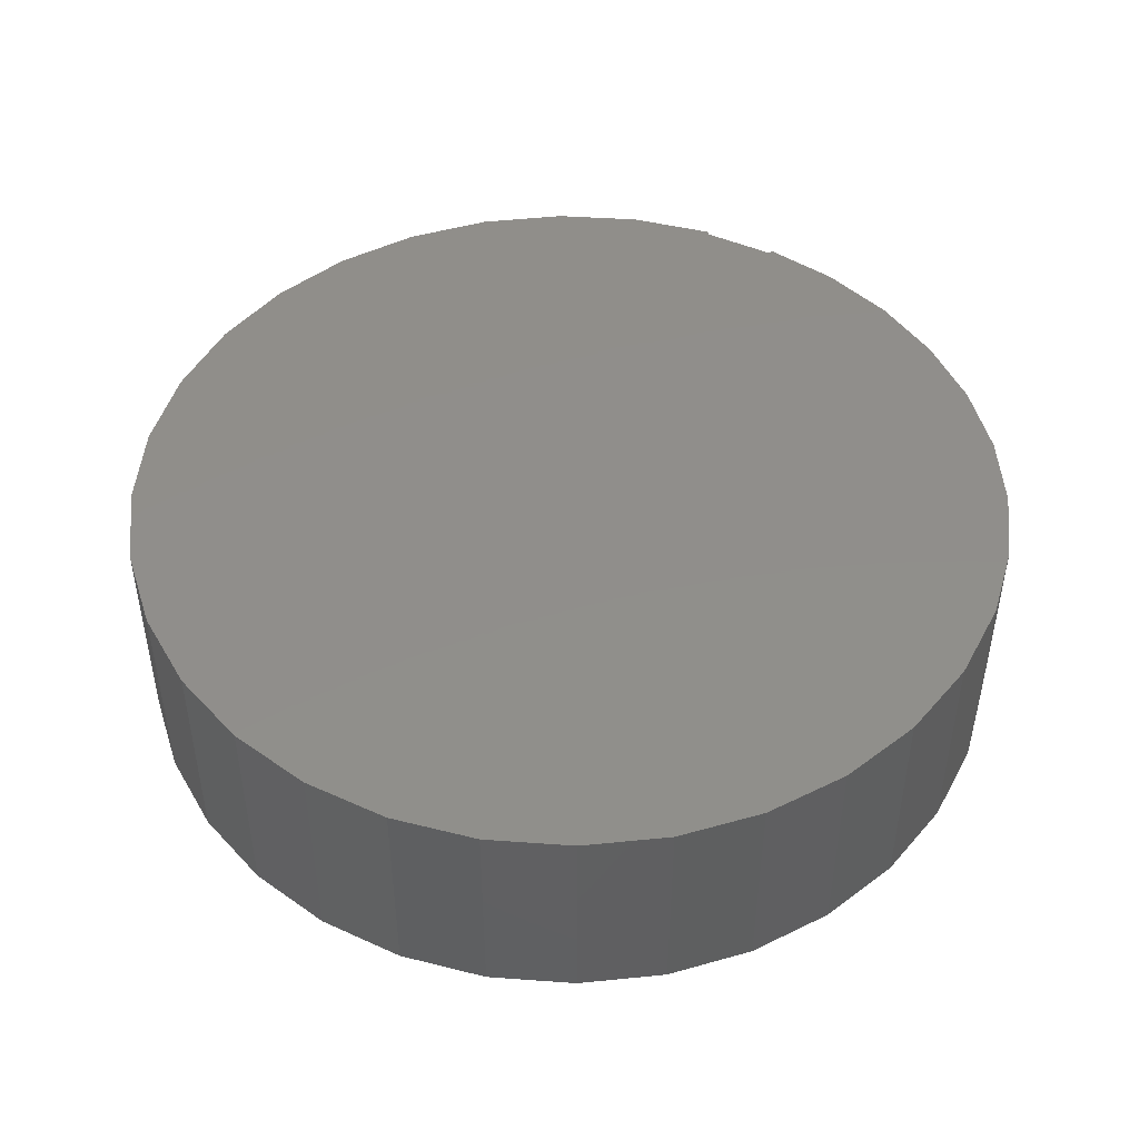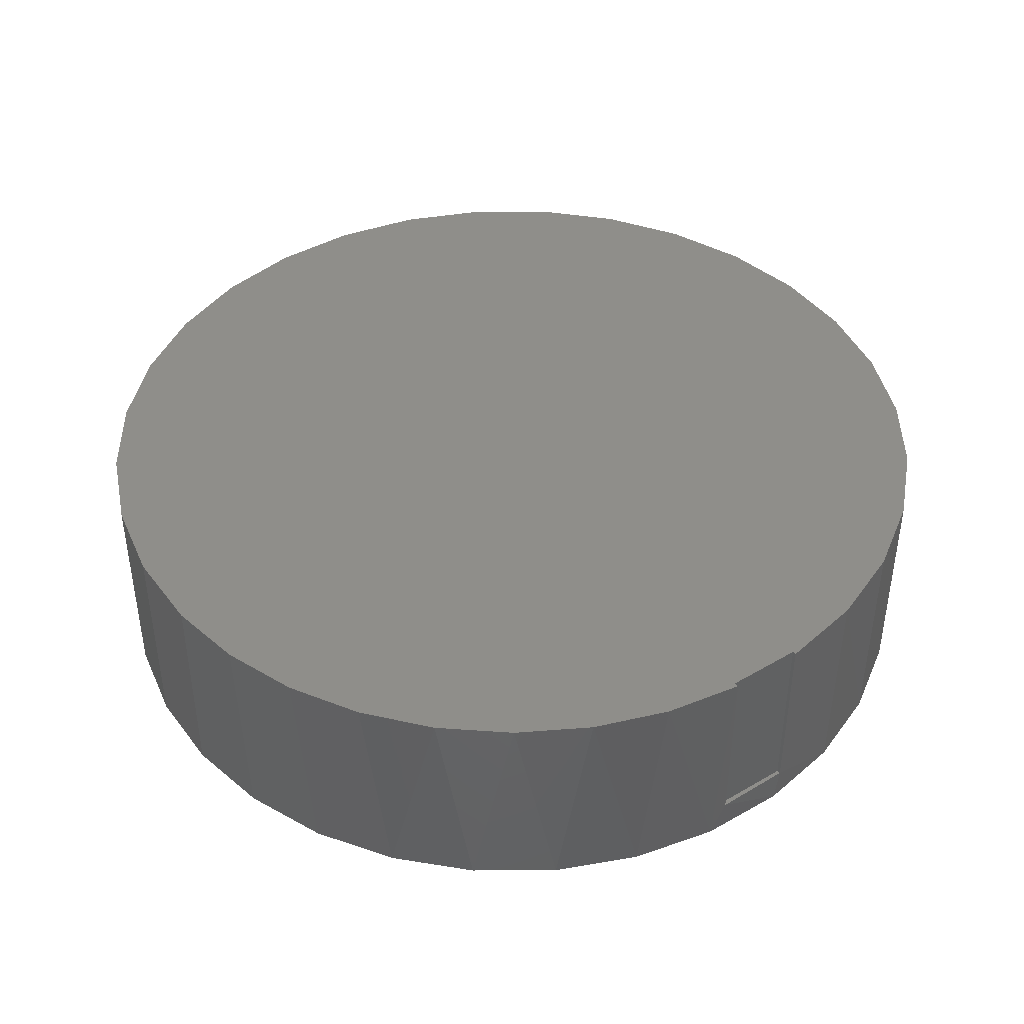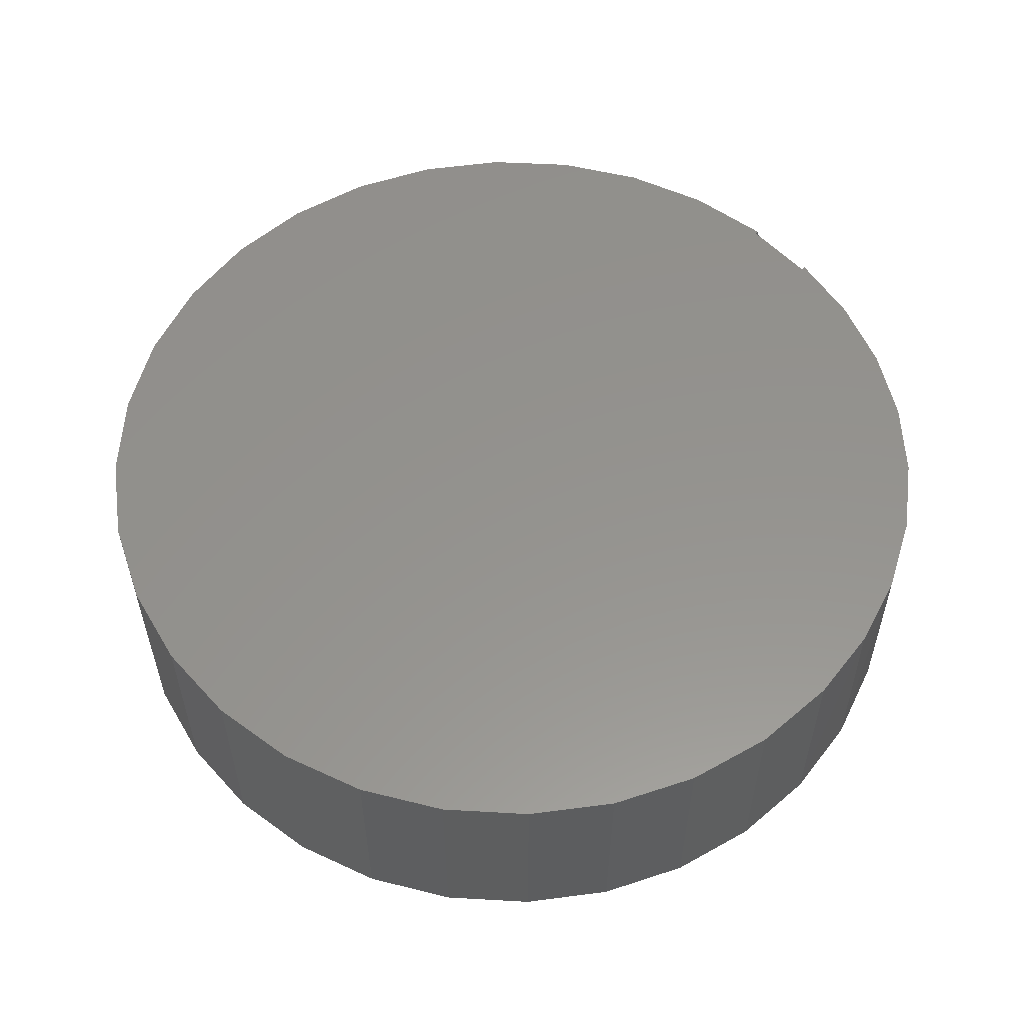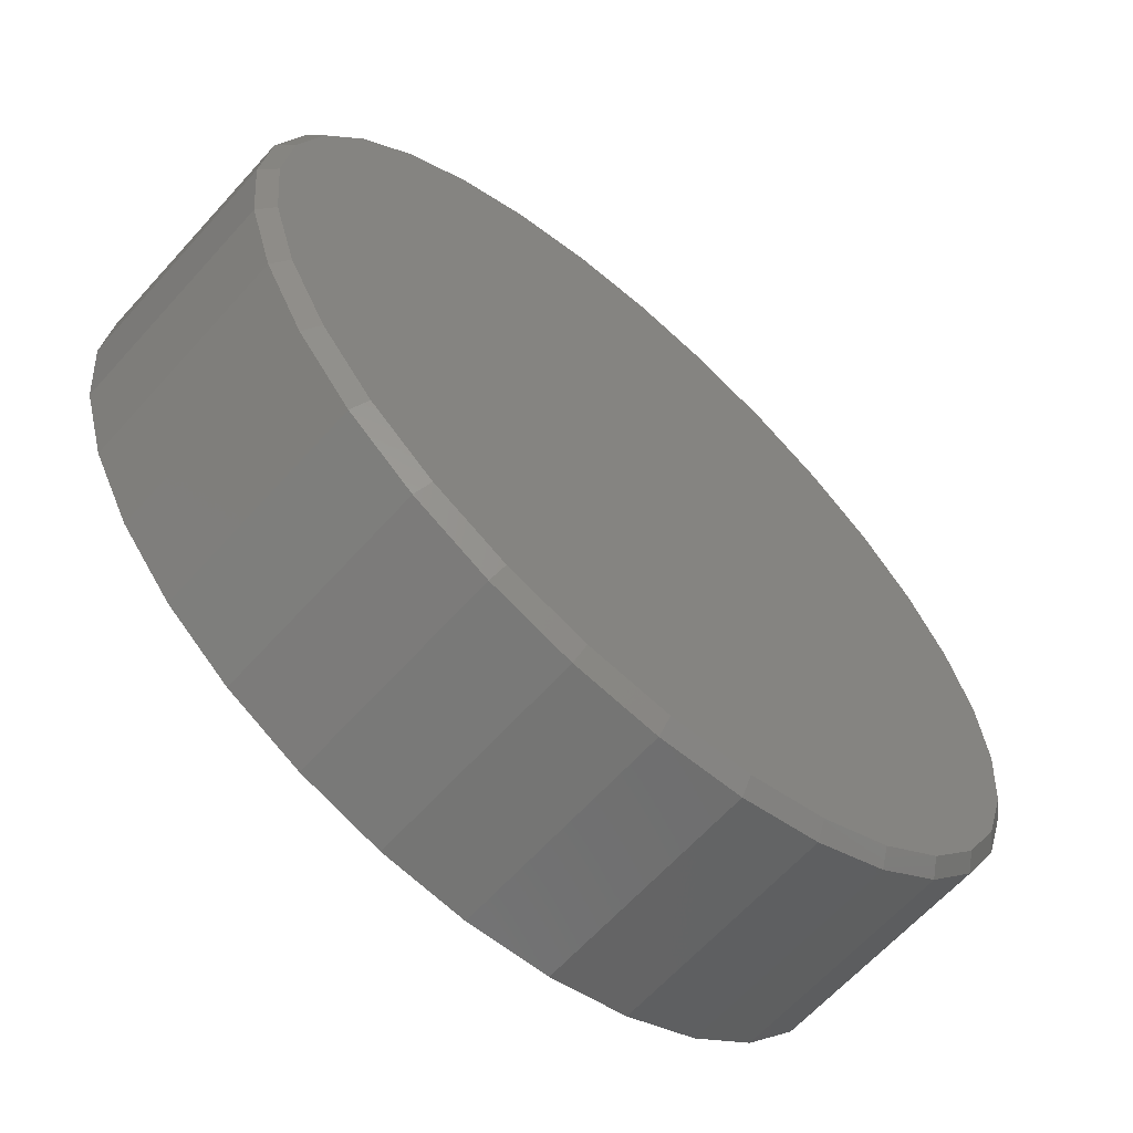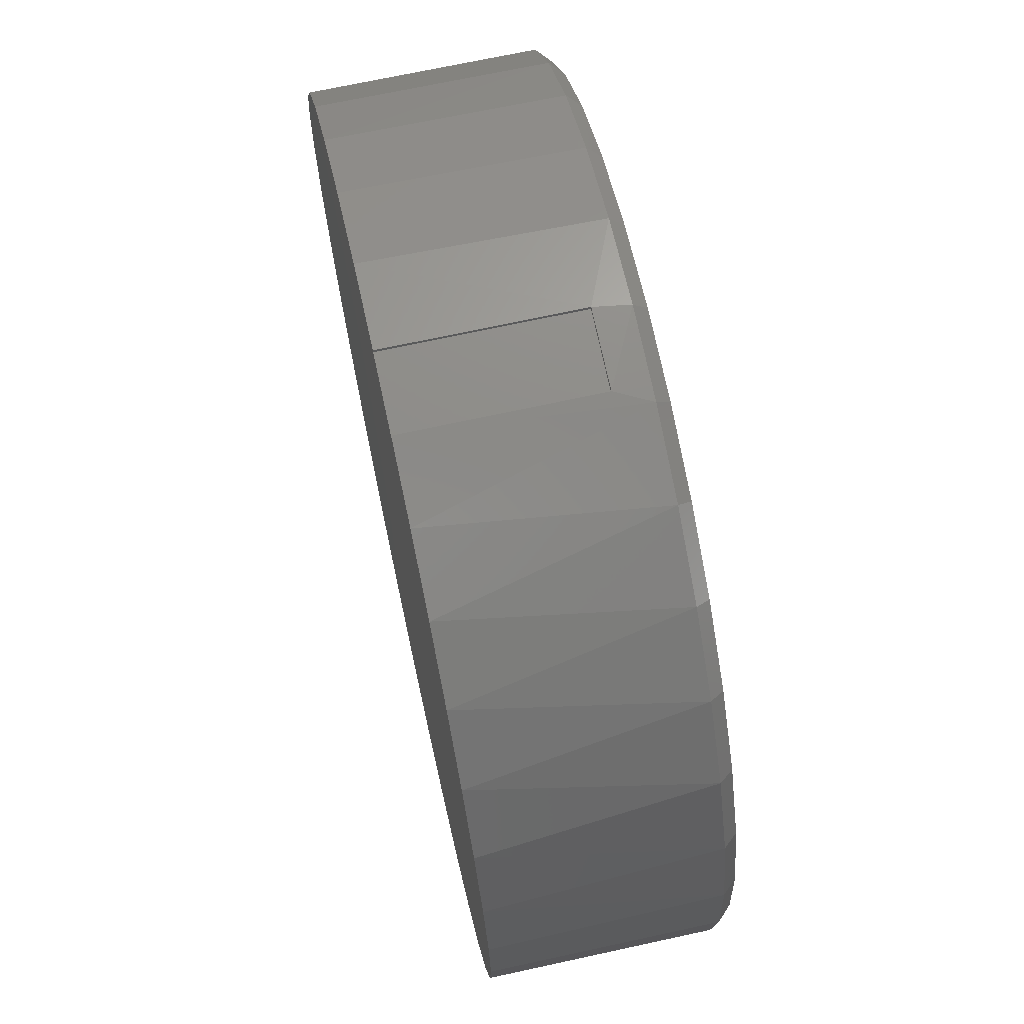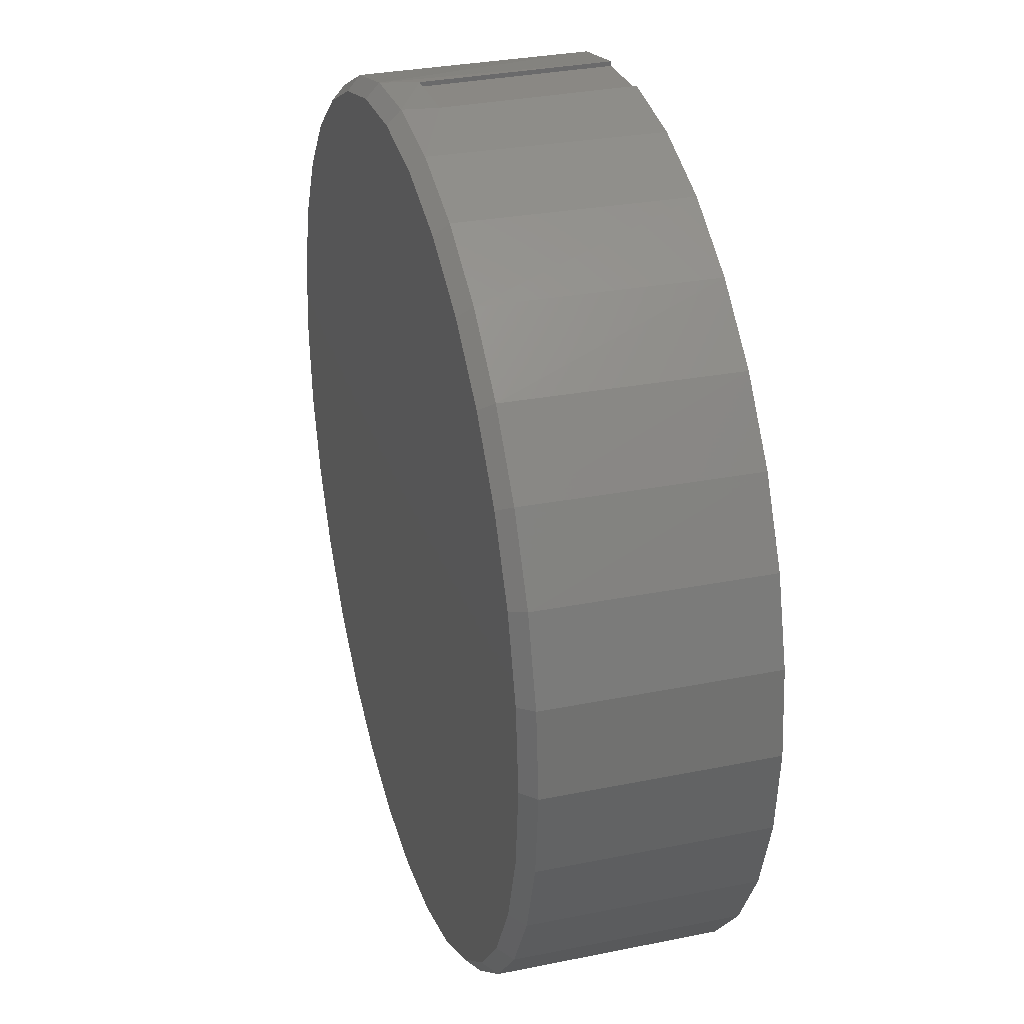
<metadata>
{"format":"stl","ext":"stl","renderer":"f3d","projection":"perspective","resolution":1024,"background":"white","views":[{"elev":47.0,"azim":21.6,"up":"+Z"},{"elev":42.8,"azim":140.3,"up":"+Z"},{"elev":56.3,"azim":42.8,"up":"+Z"},{"elev":-63.8,"azim":138.1,"up":"+Y"},{"elev":69.9,"azim":77.7,"up":"+Y"},{"elev":32.3,"azim":-105.9,"up":"+Y"}]}
</metadata>
<code>
# stl→obj: 103 verts, 202 faces
v 0.08594 0.6725 0.2656
v 0.08594 0.6776 0.2656
v 0.08594 0.6725 0.05469
v 0.08594 0.6776 0.05469
v 0 0.6839 0.2656
v 1.258e-16 0.6797 0.2656
v 0 0.6839 0.05469
v 1.42e-17 0.6797 0.05469
v -0.09752 0.6732 0.2656
v 0.1721 0.6558 0.2656
v -0.1911 0.6438 0.2656
v 0.2531 0.6193 0.2656
v -0.2773 0.5969 0.2656
v 0.3264 0.5691 0.2656
v -0.3527 0.5341 0.2656
v 0.3898 0.5068 0.2656
v 0.4413 0.4343 0.2656
v -0.4145 0.458 0.2656
v 0.4792 0.354 0.2656
v -0.4605 0.3713 0.2656
v 0.5024 0.2682 0.2656
v -0.4887 0.2773 0.2656
v 0.5103 0.1797 0.2656
v -0.4983 0.1797 0.2656
v 0.5006 0.08131 0.2656
v -0.4886 0.08131 0.2656
v 0.4719 -0.01329 0.2656
v -0.4599 -0.01329 0.2656
v 0.4253 -0.1005 0.2656
v -0.4133 -0.1005 0.2656
v 0.3626 -0.1769 0.2656
v -0.3506 -0.1769 0.2656
v 0.2862 -0.2396 0.2656
v -0.2742 -0.2396 0.2656
v 0.199 -0.2862 0.2656
v -0.187 -0.2862 0.2656
v 0.1044 -0.3149 0.2656
v -0.09238 -0.3149 0.2656
v 0.006003 -0.3246 0.2656
v 0.1044 0.6743 0.01562
v 0.006003 0.684 0.01562
v -0.4599 0.3727 0.01562
v -0.4133 0.4598 0.01562
v -0.3506 0.5363 0.01562
v -0.2742 0.599 0.01562
v -0.187 0.6456 0.01562
v -0.09238 0.6743 0.01562
v 0.199 0.6456 0.01562
v 0.2862 0.599 0.01562
v 0.3626 0.5363 0.01562
v 0.4253 0.4598 0.01562
v 0.4719 0.3727 0.01562
v 0.5006 0.2781 0.01562
v -0.4983 0.1797 0.01562
v -0.4886 0.2781 0.01562
v 0.5103 0.1797 0.01562
v 0.006003 0.6683 0
v 0.1013 0.6589 0
v -0.08933 0.6589 0
v 0.006003 -0.309 0
v -0.08933 -0.2996 0
v 0.1013 -0.2996 0
v -0.181 -0.2718 0
v 0.193 -0.2718 0
v -0.2655 -0.2266 0
v 0.2775 -0.2266 0
v -0.3395 -0.1658 0
v 0.3515 -0.1658 0
v -0.4003 -0.09179 0
v 0.4123 -0.09179 0
v -0.4455 -0.007311 0
v 0.4575 -0.007311 0
v -0.4733 0.08436 0
v 0.4853 0.08436 0
v -0.4826 0.1797 0
v 0.4947 0.1797 0
v -0.4733 0.275 0
v 0.4853 0.275 0
v -0.4455 0.3667 0
v 0.4575 0.3667 0
v -0.4003 0.4512 0
v 0.4123 0.4512 0
v -0.3395 0.5252 0
v 0.3515 0.5252 0
v -0.2655 0.586 0
v 0.2775 0.586 0
v -0.181 0.6311 0
v 0.193 0.6311 0
v 0.5006 0.08131 0.01562
v 0.4719 -0.01329 0.01562
v 0.4253 -0.1005 0.01562
v 0.3626 -0.1769 0.01562
v 0.2862 -0.2396 0.01562
v 0.199 -0.2862 0.01562
v 0.1044 -0.3149 0.01562
v 0.006003 -0.3246 0.01562
v -0.09238 -0.3149 0.01562
v -0.187 -0.2862 0.01562
v -0.2742 -0.2396 0.01562
v -0.3506 -0.1769 0.01562
v -0.4133 -0.1005 0.01562
v -0.4599 -0.01329 0.01562
v -0.4886 0.08131 0.01562
f 1 2 3
f 3 2 4
f 5 6 7
f 7 6 8
f 8 4 7
f 8 3 4
f 6 9 1
f 6 5 9
f 1 10 2
f 1 9 10
f 10 9 11
f 10 11 12
f 12 11 13
f 12 13 14
f 14 13 15
f 14 15 16
f 16 15 17
f 17 15 18
f 17 18 19
f 19 18 20
f 19 20 21
f 21 20 22
f 21 22 23
f 23 22 24
f 23 24 25
f 25 24 26
f 25 26 27
f 27 26 28
f 27 28 29
f 29 28 30
f 29 30 31
f 31 30 32
f 31 32 33
f 33 32 34
f 33 34 35
f 35 34 36
f 35 36 37
f 37 36 38
f 37 38 39
f 4 40 41
f 4 2 40
f 42 18 43
f 43 18 15
f 43 15 44
f 44 15 13
f 44 13 45
f 45 13 11
f 45 11 46
f 46 11 9
f 46 9 47
f 2 10 40
f 40 10 48
f 48 10 12
f 48 12 49
f 49 12 14
f 49 14 50
f 14 16 50
f 51 50 16
f 16 17 51
f 52 51 17
f 17 19 52
f 53 52 19
f 7 4 41
f 7 41 47
f 7 47 9
f 7 9 5
f 54 24 55
f 55 24 22
f 55 22 42
f 42 22 20
f 42 20 18
f 23 56 21
f 21 56 53
f 21 53 19
f 1 3 6
f 6 3 8
f 57 58 59
f 60 61 62
f 62 61 63
f 62 63 64
f 64 63 65
f 64 65 66
f 66 65 67
f 66 67 68
f 68 67 69
f 68 69 70
f 70 69 71
f 70 71 72
f 72 71 73
f 72 73 74
f 74 73 75
f 74 75 76
f 76 75 77
f 76 77 78
f 78 77 79
f 78 79 80
f 80 79 81
f 80 81 82
f 82 81 83
f 82 83 84
f 84 83 85
f 84 85 86
f 86 85 87
f 86 87 88
f 88 87 59
f 88 59 58
f 56 23 89
f 89 23 25
f 89 25 90
f 90 25 27
f 90 27 91
f 91 27 29
f 91 29 92
f 92 29 31
f 92 31 93
f 93 31 33
f 93 33 94
f 94 33 35
f 94 35 95
f 95 35 37
f 95 37 96
f 96 37 39
f 96 39 97
f 97 39 38
f 97 38 98
f 98 38 36
f 98 36 99
f 99 36 34
f 99 34 100
f 100 34 32
f 100 32 101
f 101 32 30
f 101 30 102
f 102 30 28
f 102 28 103
f 103 28 26
f 103 26 54
f 54 26 24
f 96 61 60
f 60 95 96
f 65 99 67
f 67 99 100
f 67 100 69
f 69 100 101
f 69 101 71
f 71 101 102
f 71 102 73
f 73 102 103
f 73 103 75
f 75 103 54
f 93 66 92
f 92 66 68
f 92 68 91
f 91 68 70
f 91 70 90
f 90 70 72
f 90 72 89
f 89 72 74
f 89 74 56
f 56 74 76
f 99 65 98
f 98 65 63
f 98 63 97
f 97 63 61
f 97 61 96
f 66 93 64
f 64 93 94
f 64 94 62
f 62 94 95
f 62 95 60
f 41 58 57
f 57 47 41
f 86 49 84
f 84 49 50
f 84 50 82
f 82 50 51
f 82 51 80
f 80 51 52
f 80 52 78
f 78 52 53
f 78 53 76
f 76 53 56
f 45 85 44
f 44 85 83
f 44 83 43
f 43 83 81
f 43 81 42
f 42 81 79
f 42 79 55
f 55 79 77
f 55 77 54
f 54 77 75
f 49 86 48
f 48 86 88
f 48 88 40
f 40 88 58
f 40 58 41
f 85 45 87
f 87 45 46
f 87 46 59
f 59 46 47
f 59 47 57

</code>
